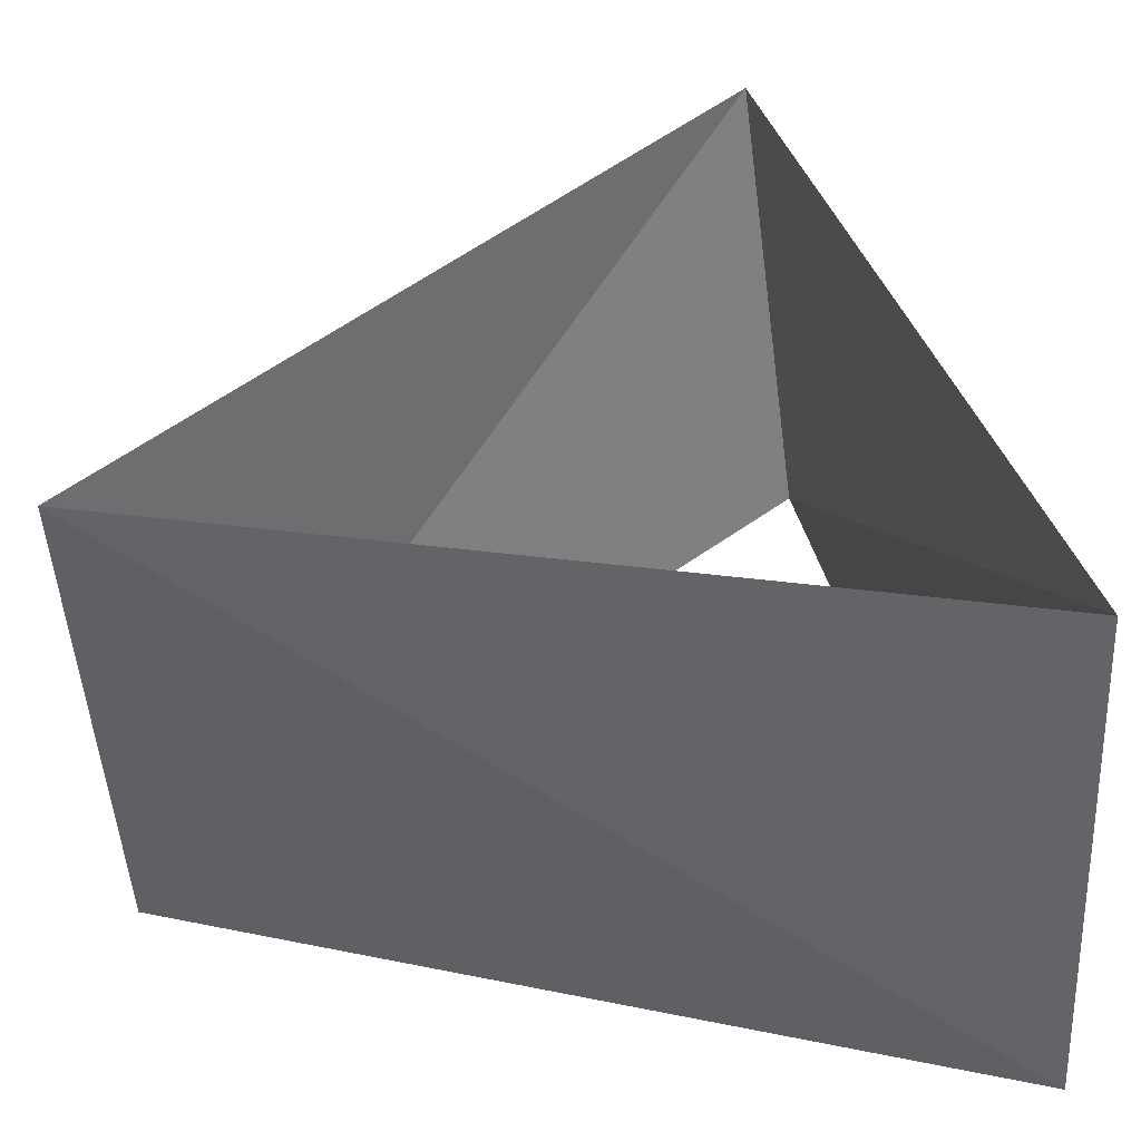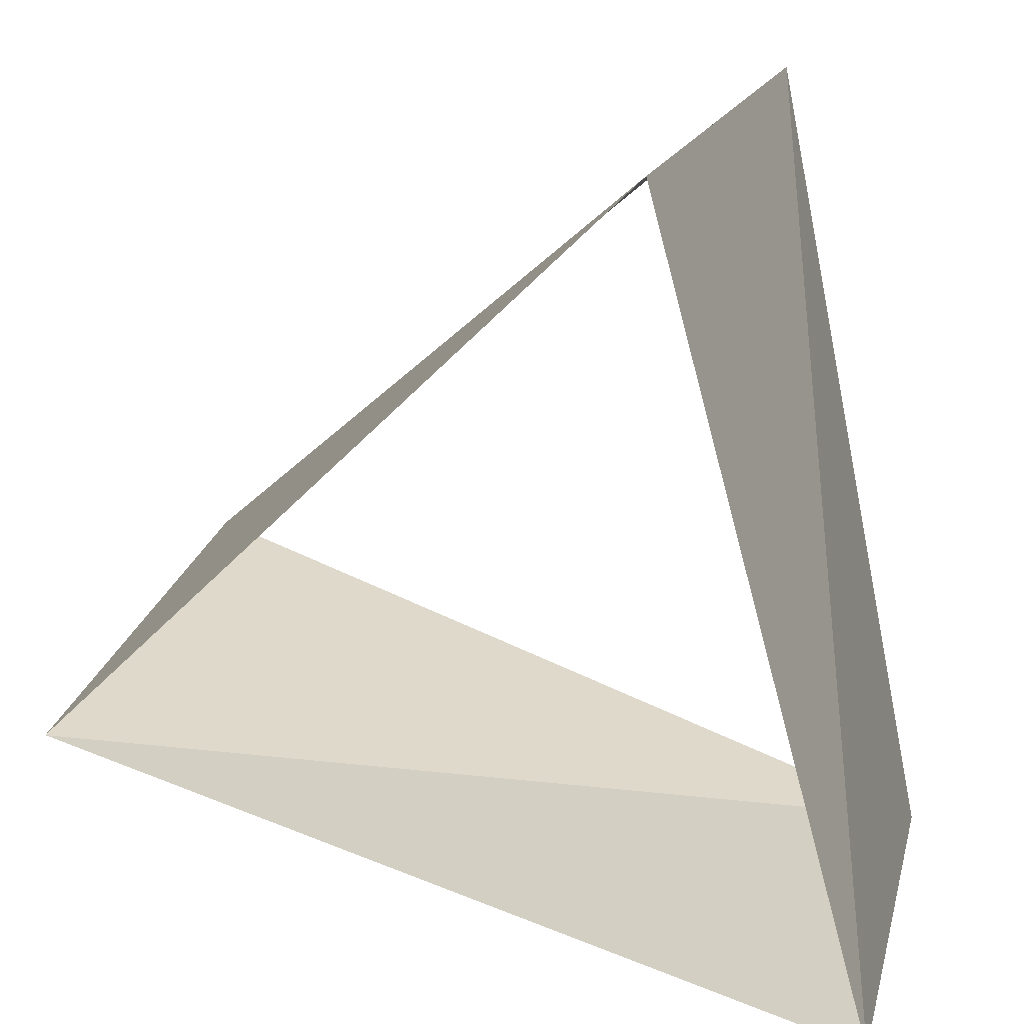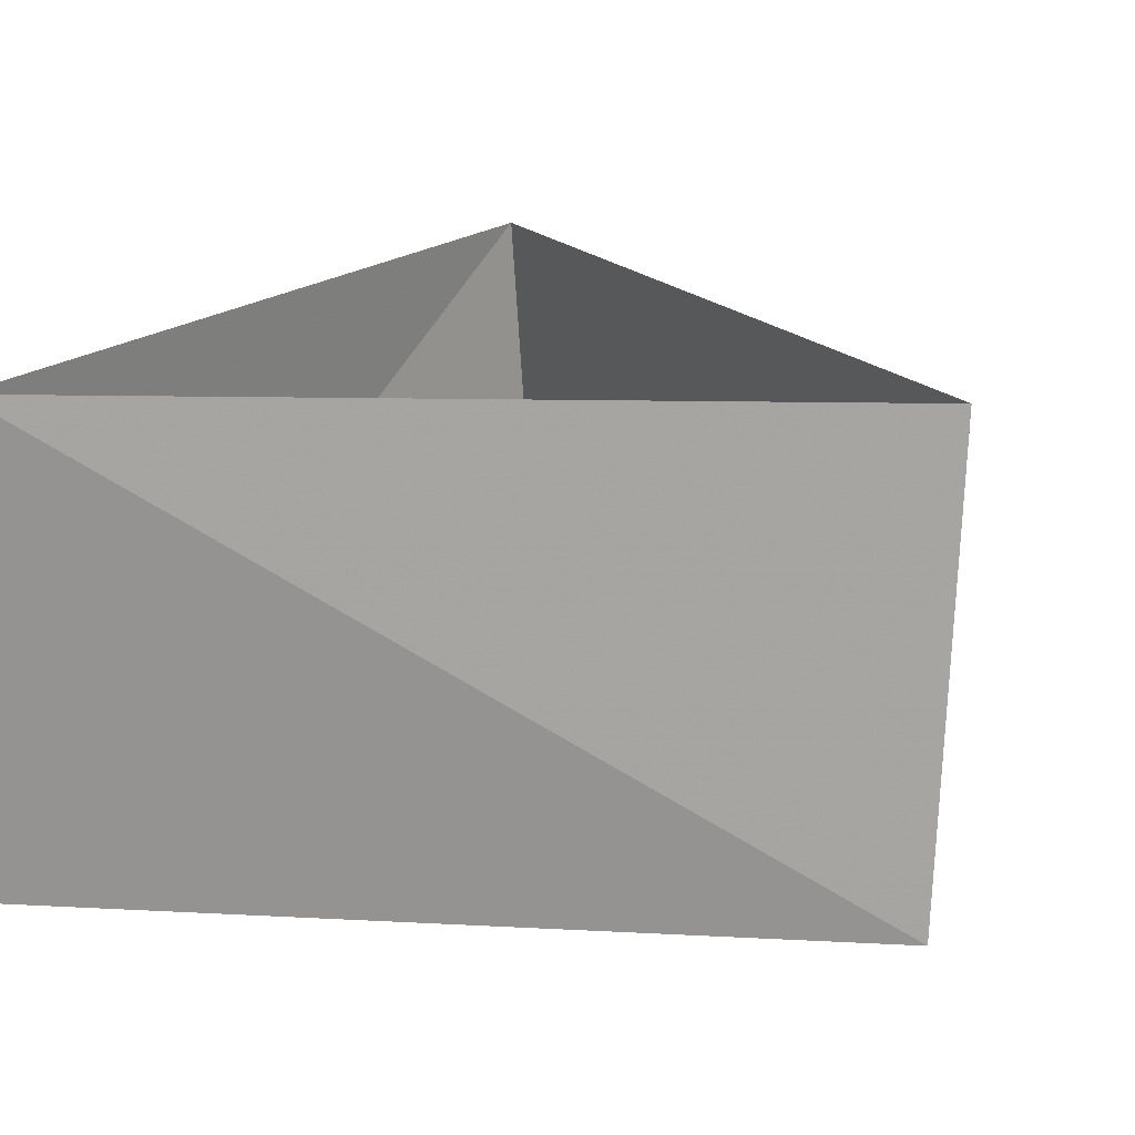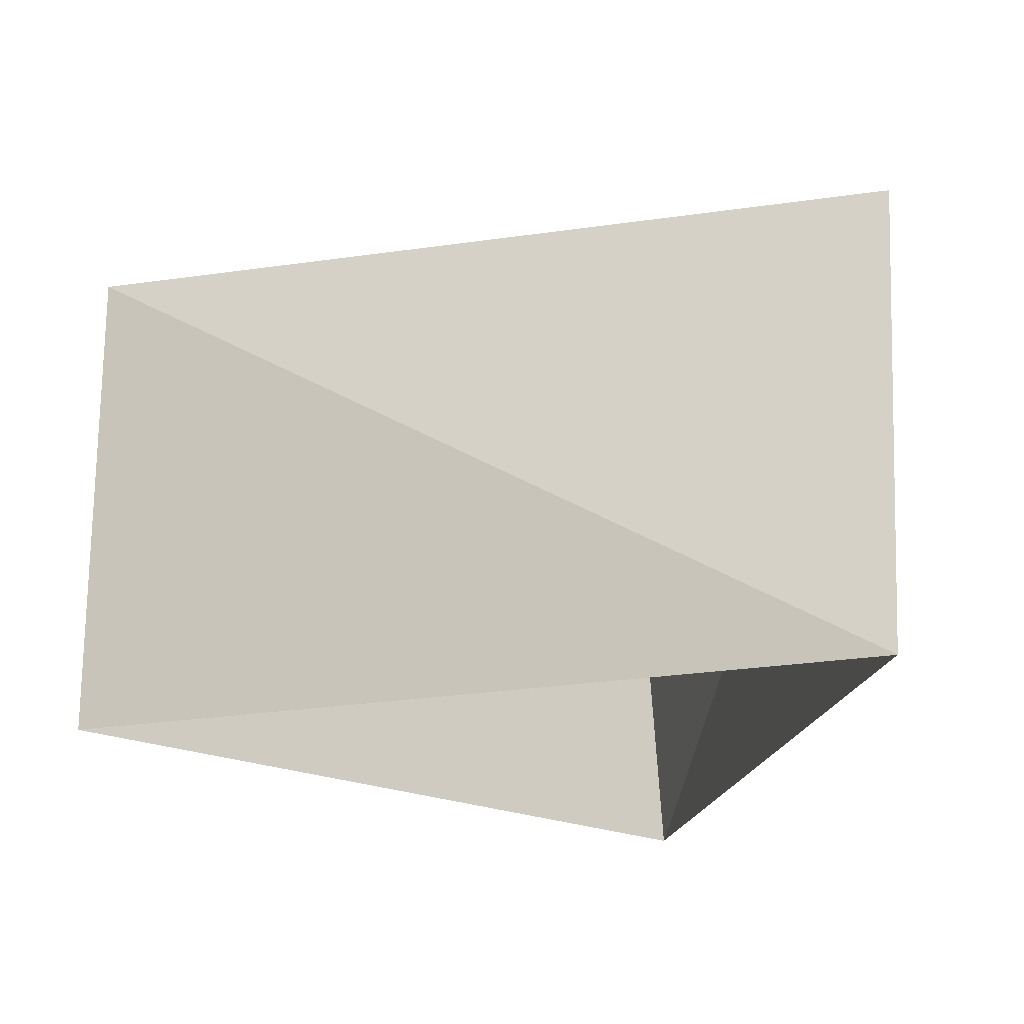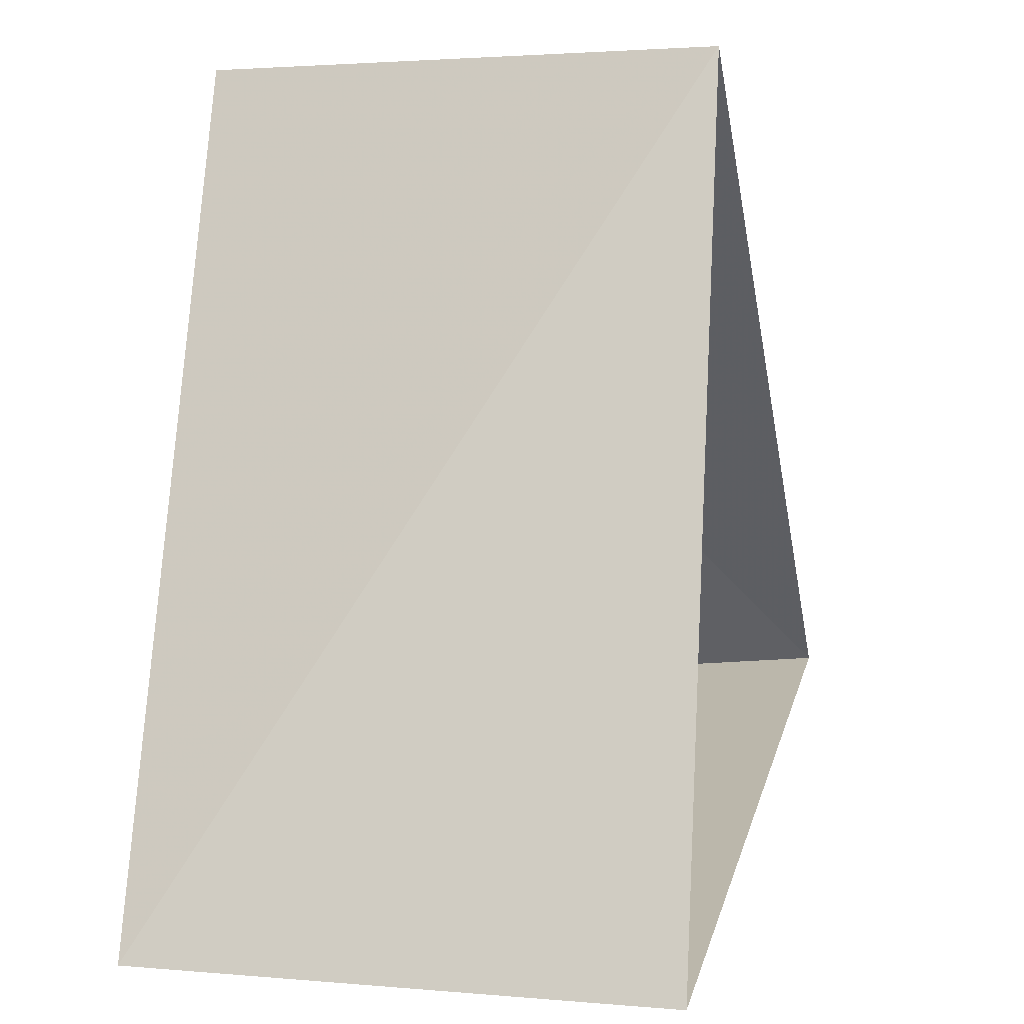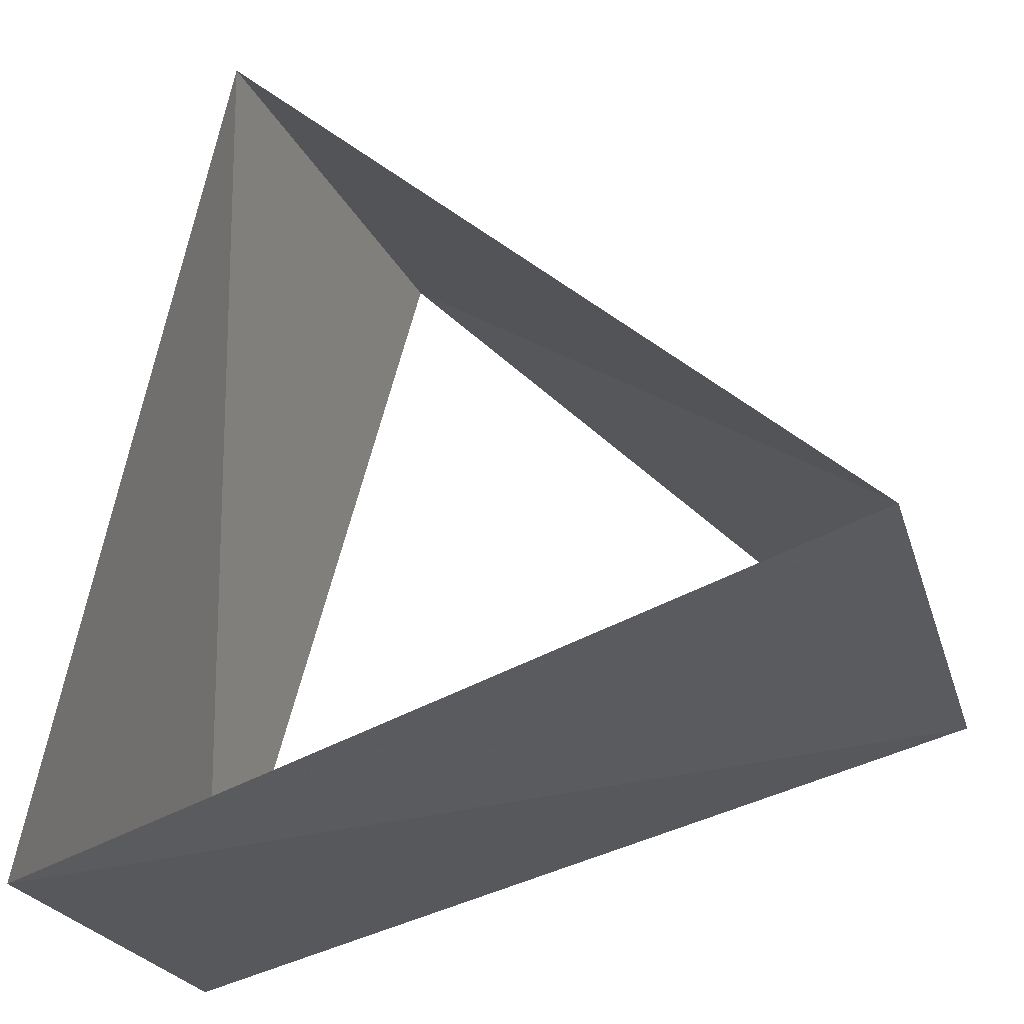
<metadata>
{"format":"obj","ext":"obj","renderer":"f3d","projection":"perspective","resolution":1024,"background":"white","views":[{"elev":-51.5,"azim":-175.8,"up":"+Y"},{"elev":22.4,"azim":-163.9,"up":"+Y"},{"elev":19.2,"azim":20.0,"up":"+Z"},{"elev":-19.9,"azim":153.3,"up":"+Z"},{"elev":-1.5,"azim":-76.0,"up":"+Y"},{"elev":-25.0,"azim":16.8,"up":"+Y"}]}
</metadata>
<code>
v -0.2487 0.9686 29
v -0.7145 -0.6997 29
v 0.9632 -0.2689 29
v -0.309 0.9511 30
v -0.6691 -0.7431 30
v 0.9781 -0.2079 30
f 6 3 5
f 3 5 2
f 5 2 4
f 2 4 1
f 4 1 6
f 1 6 3

</code>
